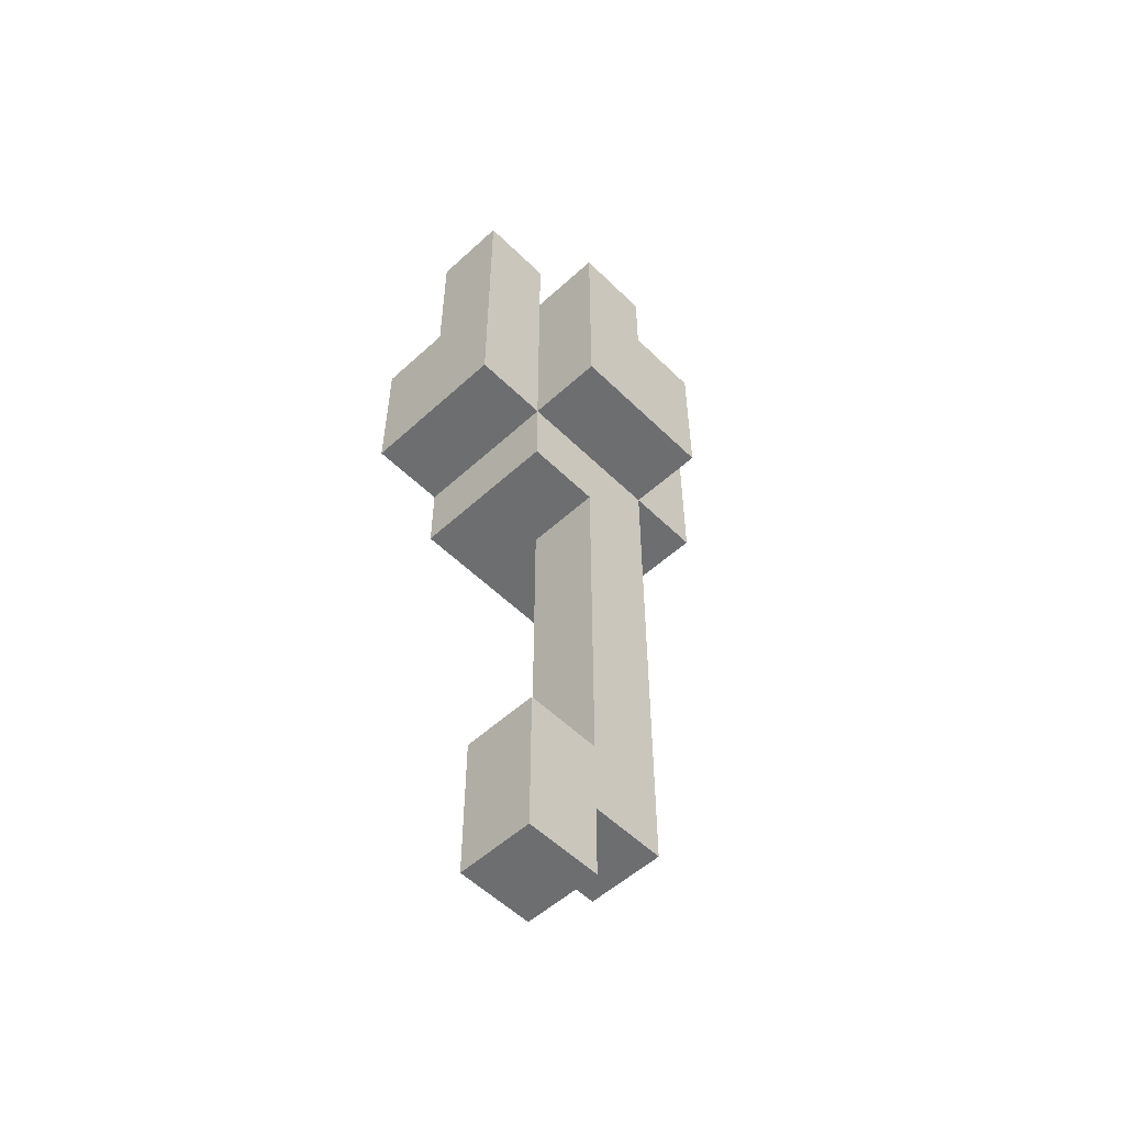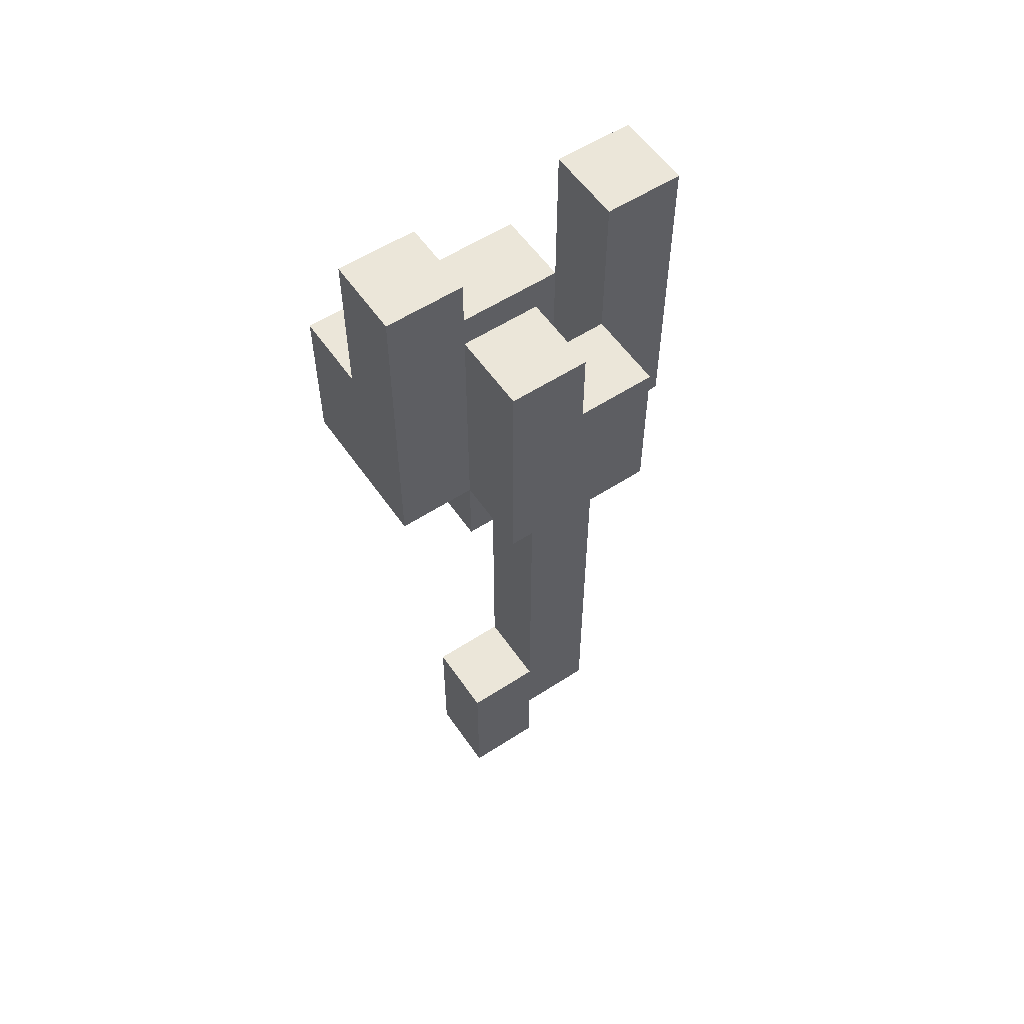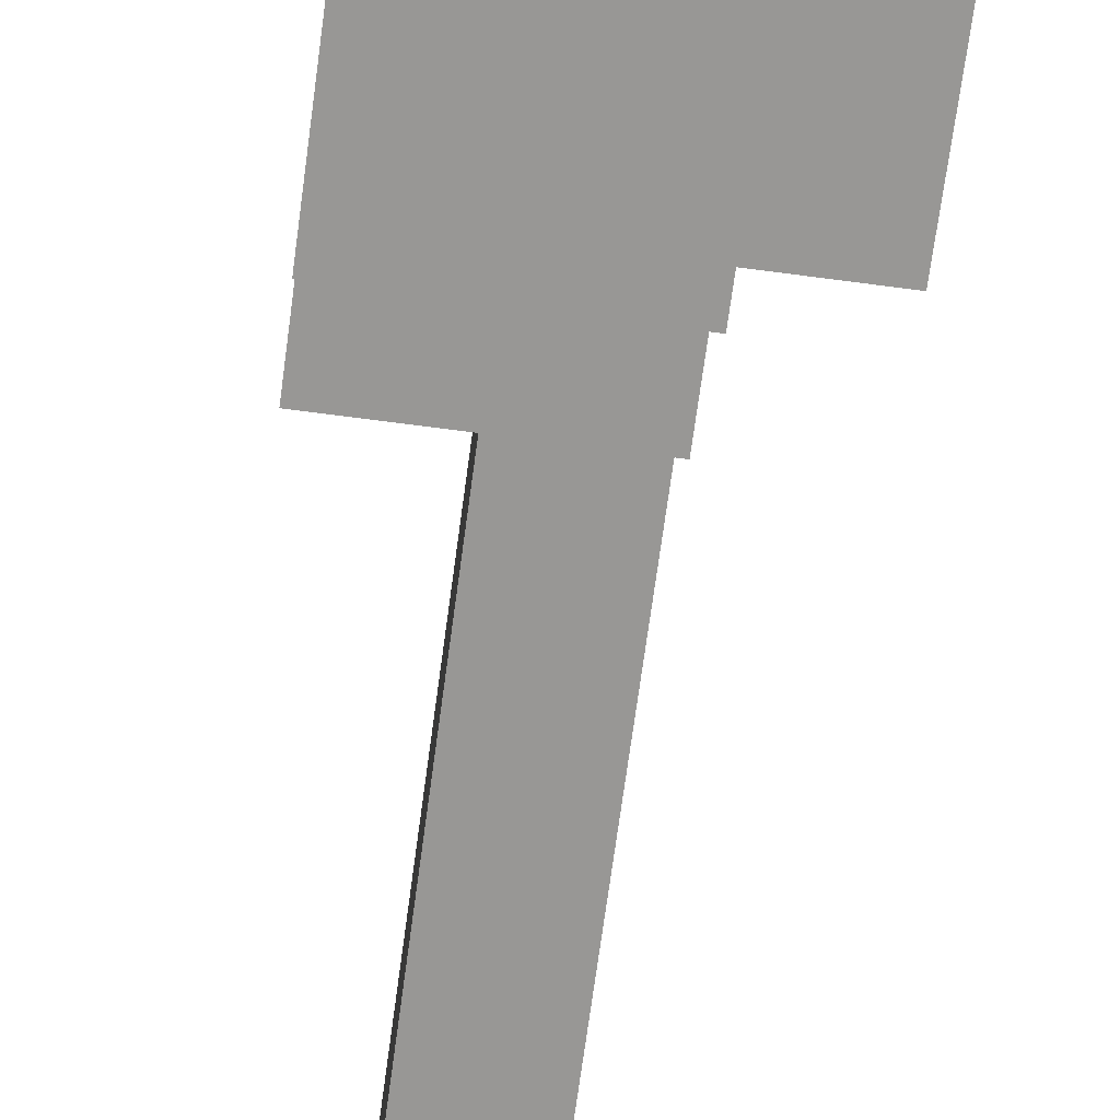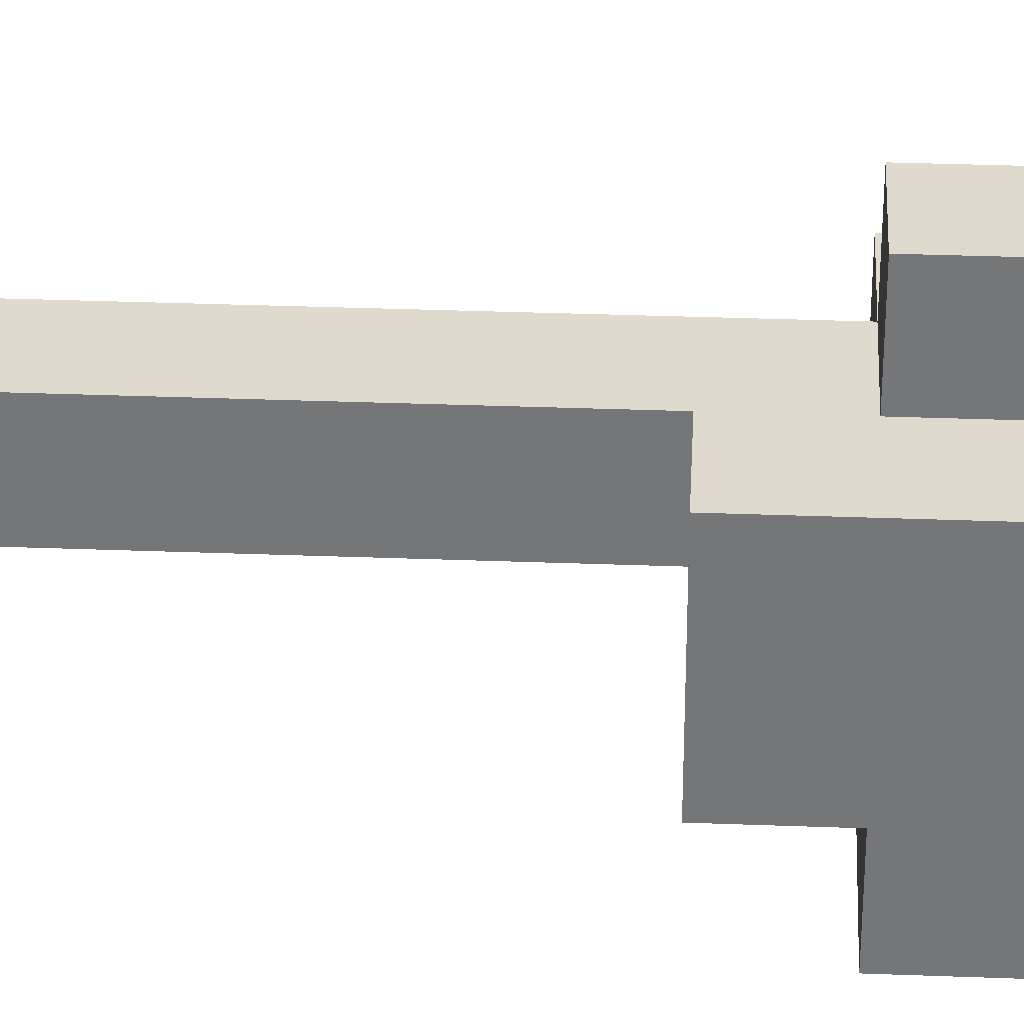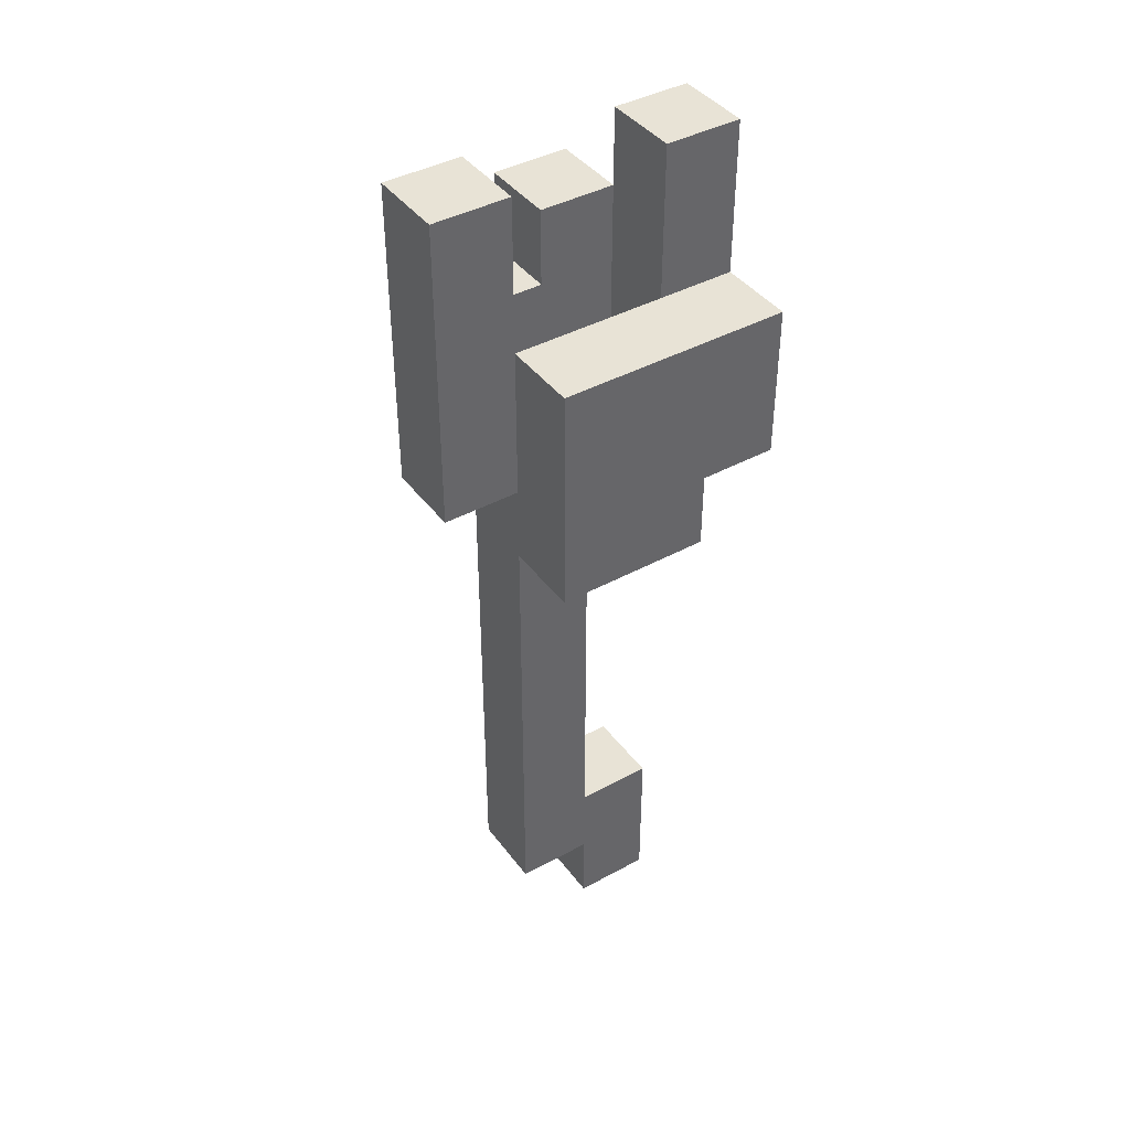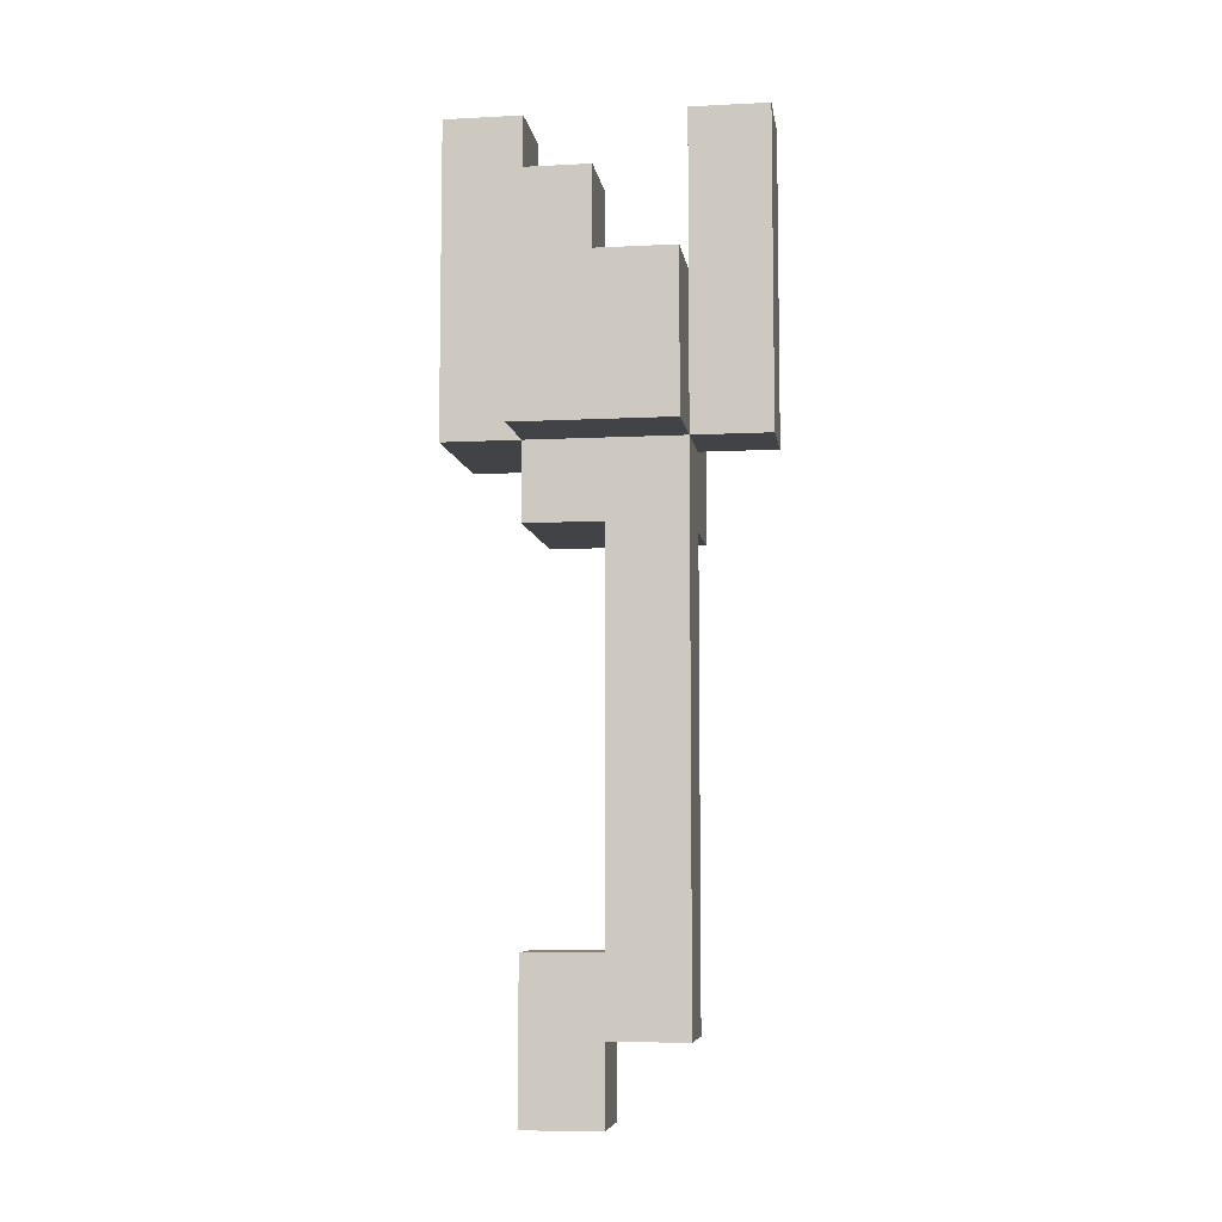
<metadata>
{"format":"obj","ext":"obj","renderer":"f3d","projection":"perspective","resolution":1024,"background":"white","views":[{"elev":-54.3,"azim":-136.0,"up":"+Y"},{"elev":56.6,"azim":-124.2,"up":"+Y"},{"elev":-68.2,"azim":172.4,"up":"+Z"},{"elev":32.9,"azim":93.0,"up":"+Z"},{"elev":41.5,"azim":56.5,"up":"+Y"},{"elev":-7.3,"azim":-81.8,"up":"+Y"}]}
</metadata>
<code>
o
v -0.3 0.8 0.1
v -0.3 0.8 -0.1
v -0.3 1 0.1
v -0.3 1 -5.96e-08
v -0.3 1.1 -5.96e-08
v -0.3 1.1 -0.1
v -0.2 0 -5.96e-08
v -0.2 0 -0.1
v -0.2 0.1 0.1
v -0.2 0.1 -5.96e-08
v -0.2 0.2 -5.96e-08
v -0.2 0.2 -0.1
v -0.2 0.7 0.1
v -0.2 0.7 -5.96e-08
v -0.2 0.7 -0.1
v -0.2 0.8 0.2
v -0.2 0.8 0.1
v -0.2 0.8 -5.96e-08
v -0.2 0.8 -0.1
v -0.2 0.8 -0.2
v -0.2 1 0.1
v -0.2 1.1 -0.1
v -0.2 1.2 0.2
v -0.2 1.2 0.1
v -0.2 1.2 -0.1
v -0.2 1.2 -0.2
v -0.1 0.8 0.1
v -0.1 0.8 -5.96e-08
v -0.1 0.9 -5.96e-08
v -0.1 0.9 -0.1
v -0.1 1 0.1
v -0.1 1 -0.1
v -0.2 0.8 0.1
v -0.2 0.8 -5.96e-08
v -0.2 0.9 -5.96e-08
v -0.2 0.9 -0.1
v -0.2 1 0.1
v -0.2 1 -5.96e-08
v -0.2 1.1 -5.96e-08
v -0.2 1.1 -0.1
v -0.1 0 -5.96e-08
v -0.1 0 -0.1
v -0.1 0.1 0.1
v -0.1 0.1 -5.96e-08
v -0.1 0.2 -5.96e-08
v -0.1 0.2 -0.1
v -0.1 0.7 0.1
v -0.1 0.7 -5.96e-08
v -0.1 0.8 0.2
v -0.1 0.8 0.1
v -0.1 1 0.1
v -0.1 1 -0.1
v -0.1 1 -0.2
v -0.1 1.2 0.2
v -0.1 1.2 0.1
v -0.1 1.2 -0.1
v -0.1 1.2 -0.2
v 2.98e-08 0.7 0.1
v 2.98e-08 0.7 -0.1
v 2.98e-08 0.8 -0.1
v 2.98e-08 0.8 -0.2
v 2.98e-08 1 0.1
v 2.98e-08 1 -0.2
v -0.2 0.8 0.2
v -0.2 1.2 0.2
v -0.1 0.8 0.2
v -0.1 1.2 0.2
v -0.3 0.8 0.1
v -0.3 1 0.1
v -0.2 0.1 0.1
v -0.2 0.7 0.1
v -0.2 0.8 0.1
v -0.2 1 0.1
v -0.1 0.1 0.1
v -0.1 0.7 0.1
v -0.1 0.8 0.1
v -0.1 1 0.1
v 2.98e-08 0.7 0.1
v 2.98e-08 1 0.1
v -0.3 1 -5.96e-08
v -0.3 1.1 -5.96e-08
v -0.2 0 -5.96e-08
v -0.2 0.1 -5.96e-08
v -0.2 0.8 -5.96e-08
v -0.2 0.9 -5.96e-08
v -0.2 1 -5.96e-08
v -0.2 1.1 -5.96e-08
v -0.1 0 -5.96e-08
v -0.1 0.1 -5.96e-08
v -0.1 0.8 -5.96e-08
v -0.1 0.9 -5.96e-08
v -0.2 0.9 -0.1
v -0.2 1.1 -0.1
v -0.2 1.2 -0.1
v -0.1 0.9 -0.1
v -0.1 1 -0.1
v -0.1 1.2 -0.1
v -0.2 0.8 0.1
v -0.2 1 0.1
v -0.2 1.2 0.1
v -0.1 0.8 0.1
v -0.1 1 0.1
v -0.1 1.2 0.1
v -0.2 0.2 -5.96e-08
v -0.2 0.7 -5.96e-08
v -0.1 0.2 -5.96e-08
v -0.1 0.7 -5.96e-08
v -0.3 0.8 -0.1
v -0.3 1.1 -0.1
v -0.2 0 -0.1
v -0.2 0.2 -0.1
v -0.2 0.7 -0.1
v -0.2 0.8 -0.1
v -0.2 1.1 -0.1
v -0.1 0 -0.1
v -0.1 0.2 -0.1
v -0.1 0.7 -0.1
v -0.1 0.8 -0.1
v 2.98e-08 0.7 -0.1
v 2.98e-08 0.8 -0.1
v -0.2 0.8 -0.2
v -0.2 1.2 -0.2
v -0.1 1 -0.2
v -0.1 1.2 -0.2
v 2.98e-08 0.8 -0.2
v 2.98e-08 1 -0.2
v -0.2 0 -5.96e-08
v -0.1 0 -5.96e-08
v -0.2 0 -0.1
v -0.1 0 -0.1
v -0.2 0.1 0.1
v -0.1 0.1 0.1
v -0.2 0.1 -5.96e-08
v -0.1 0.1 -5.96e-08
v -0.1 0.7 0.1
v 2.98e-08 0.7 0.1
v -0.2 0.7 -5.96e-08
v -0.1 0.7 -5.96e-08
v -0.2 0.7 -0.1
v -0.1 0.7 -0.1
v 2.98e-08 0.7 -0.1
v -0.2 0.8 0.2
v -0.1 0.8 0.2
v -0.3 0.8 0.1
v -0.2 0.8 0.1
v -0.1 0.8 0.1
v -0.2 0.8 -5.96e-08
v -0.3 0.8 -0.1
v -0.2 0.8 -0.1
v -0.1 0.8 -0.1
v 2.98e-08 0.8 -0.1
v -0.2 0.8 -0.2
v 2.98e-08 0.8 -0.2
v -0.2 0.2 -5.96e-08
v -0.1 0.2 -5.96e-08
v -0.2 0.2 -0.1
v -0.1 0.2 -0.1
v -0.2 0.8 0.1
v -0.1 0.8 0.1
v -0.2 0.8 -5.96e-08
v -0.1 0.8 -5.96e-08
v -0.2 0.9 -5.96e-08
v -0.1 0.9 -5.96e-08
v -0.2 0.9 -0.1
v -0.1 0.9 -0.1
v -0.3 1 0.1
v -0.2 1 0.1
v -0.1 1 0.1
v 2.98e-08 1 0.1
v -0.3 1 -5.96e-08
v -0.2 1 -5.96e-08
v -0.1 1 -0.1
v -0.1 1 -0.2
v 2.98e-08 1 -0.2
v -0.3 1.1 -5.96e-08
v -0.2 1.1 -5.96e-08
v -0.3 1.1 -0.1
v -0.2 1.1 -0.1
v -0.2 1.2 0.2
v -0.1 1.2 0.2
v -0.2 1.2 0.1
v -0.1 1.2 0.1
v -0.2 1.2 -0.1
v -0.1 1.2 -0.1
v -0.2 1.2 -0.2
v -0.1 1.2 -0.2
f 3 2 1
f 4 2 3
f 5 2 4
f 6 2 5
f 10 8 7
f 11 8 10
f 11 10 9
f 12 8 11
f 13 11 9
f 14 11 13
f 17 14 13
f 18 15 14
f 18 14 17
f 19 15 18
f 21 17 16
f 22 20 19
f 23 21 16
f 24 21 23
f 25 20 22
f 26 20 25
f 29 28 27
f 31 29 27
f 31 30 29
f 32 30 31
f 33 34 35
f 33 35 37
f 35 36 37
f 37 36 38
f 38 36 39
f 39 36 40
f 41 42 44
f 44 42 45
f 43 44 45
f 45 42 46
f 43 45 47
f 47 45 48
f 49 50 51
f 49 51 54
f 54 51 55
f 52 53 56
f 56 53 57
f 58 59 60
f 58 60 62
f 60 61 62
f 62 61 63
f 66 65 64
f 67 65 66
f 72 69 68
f 73 69 72
f 74 71 70
f 75 72 71
f 75 71 74
f 76 72 75
f 78 77 76
f 78 76 75
f 79 77 78
f 86 81 80
f 87 81 86
f 88 83 82
f 89 83 88
f 90 85 84
f 91 85 90
f 95 93 92
f 95 94 93
f 96 94 95
f 97 94 96
f 98 99 101
f 99 100 101
f 101 100 102
f 102 100 103
f 104 105 106
f 106 105 107
f 108 109 113
f 113 109 114
f 110 111 115
f 115 111 116
f 112 113 117
f 117 113 118
f 117 118 119
f 119 118 120
f 121 122 123
f 123 122 124
f 121 123 125
f 125 123 126
f 129 128 127
f 130 128 129
f 133 132 131
f 134 132 133
f 138 136 135
f 139 138 137
f 140 136 138
f 140 138 139
f 141 136 140
f 145 143 142
f 146 143 145
f 147 145 144
f 148 147 144
f 149 147 148
f 152 150 149
f 152 151 150
f 153 151 152
f 154 155 156
f 156 155 157
f 158 159 160
f 160 159 161
f 162 163 164
f 164 163 165
f 166 167 170
f 170 167 171
f 168 169 172
f 172 169 173
f 173 169 174
f 175 176 177
f 177 176 178
f 179 180 181
f 181 180 182
f 183 184 185
f 185 184 186

</code>
